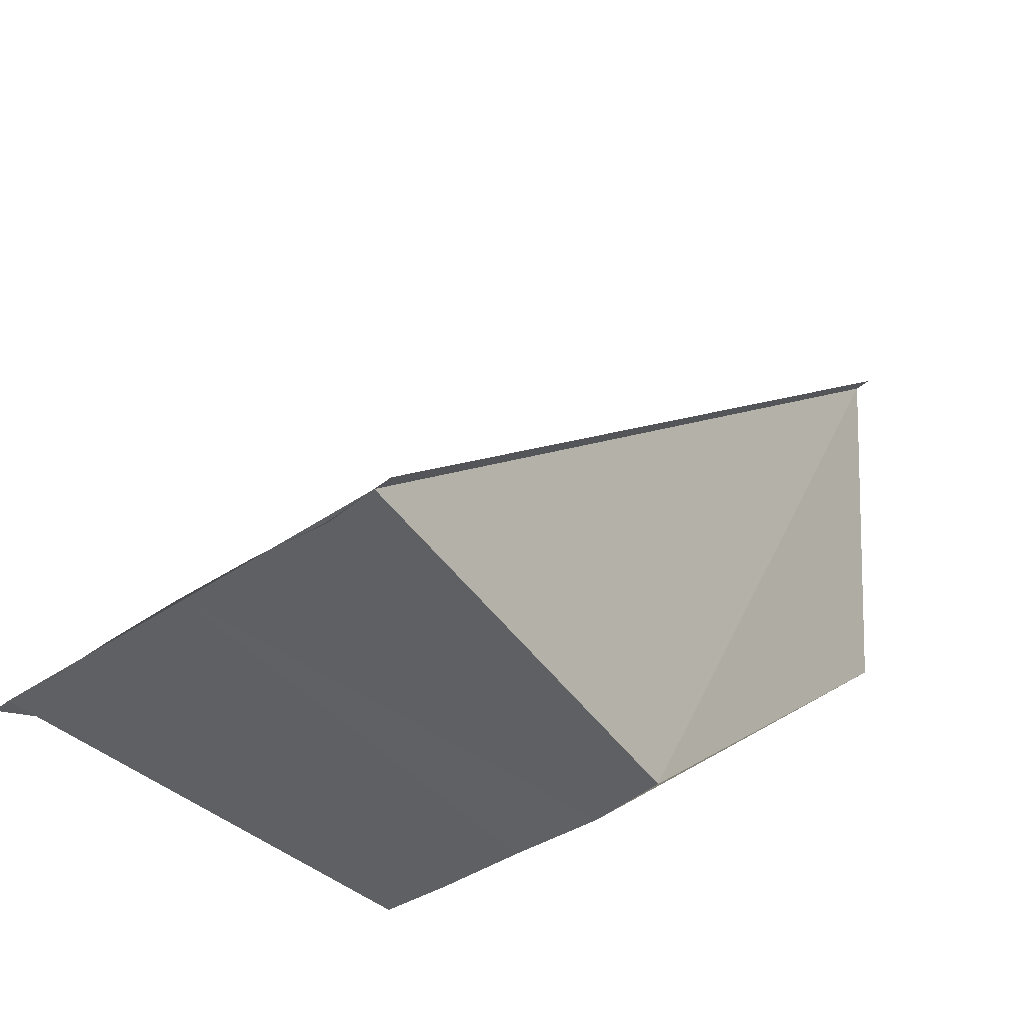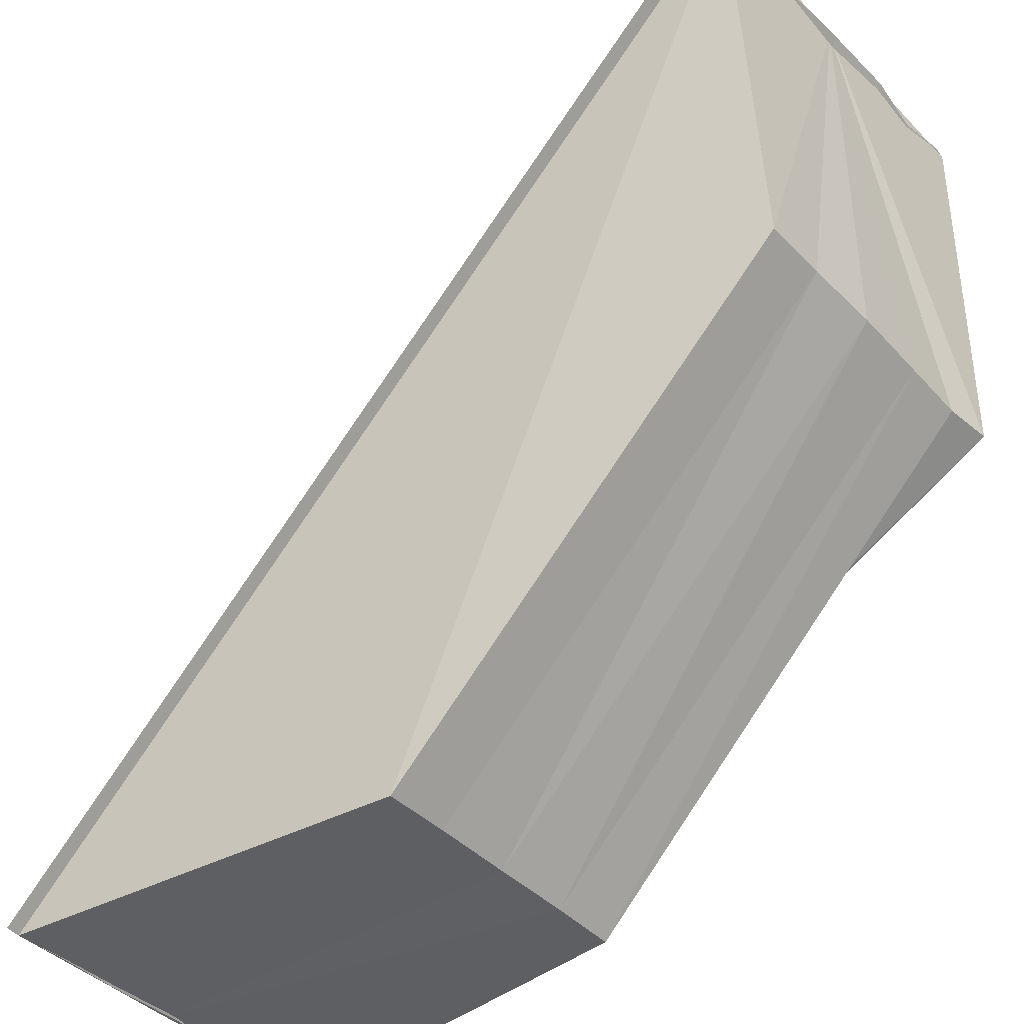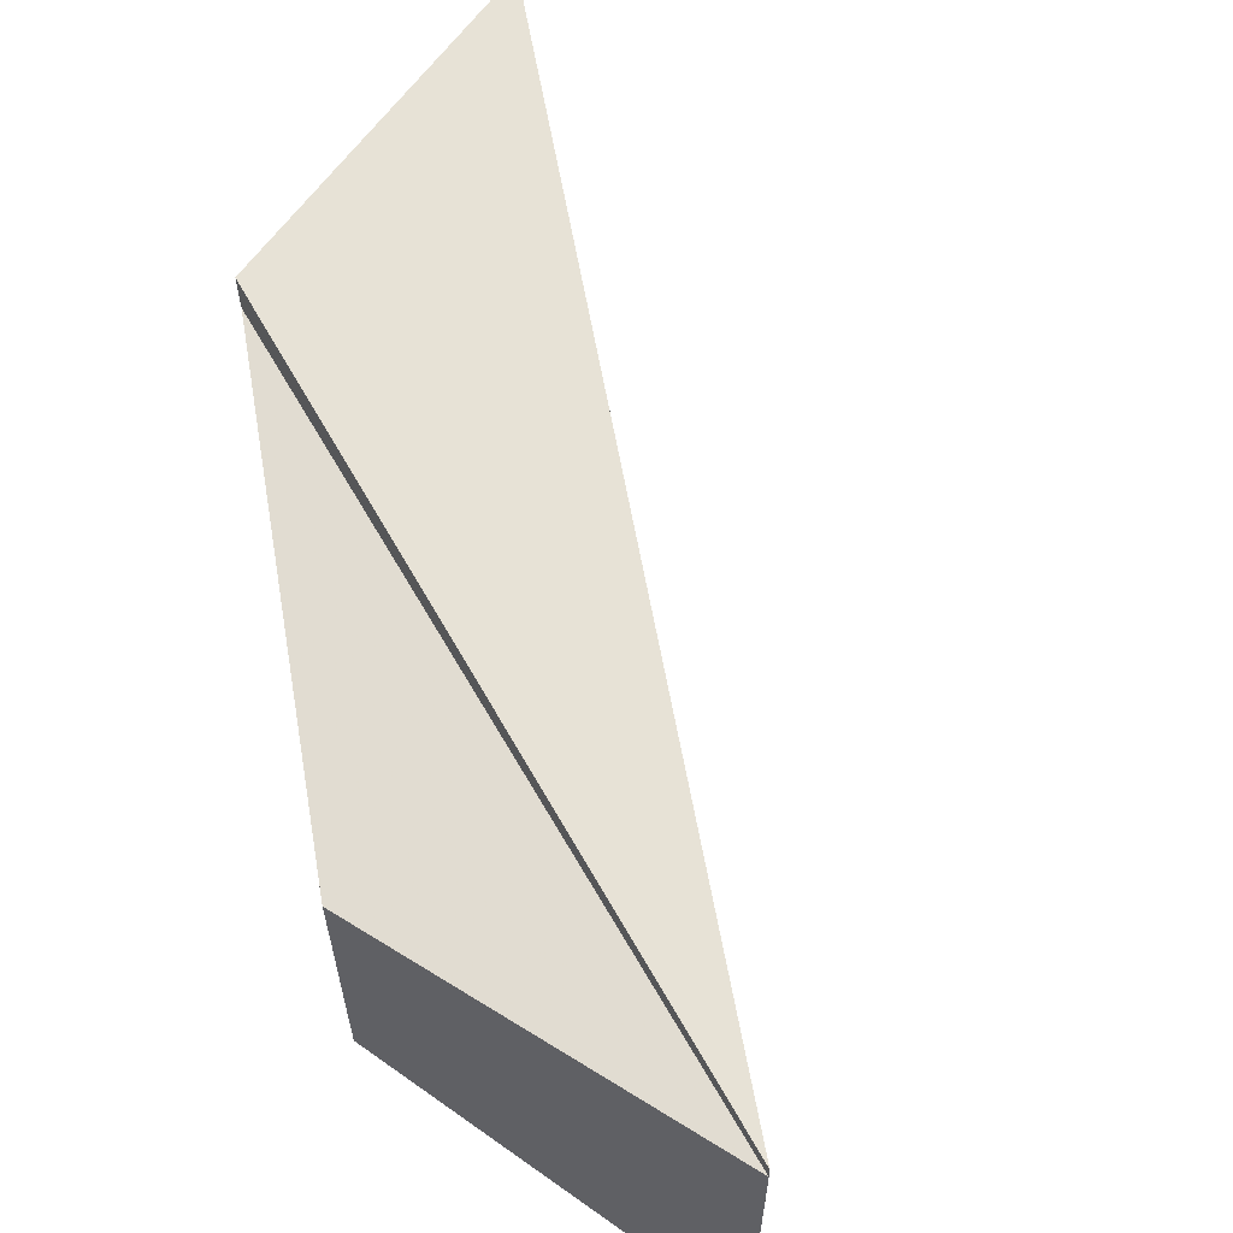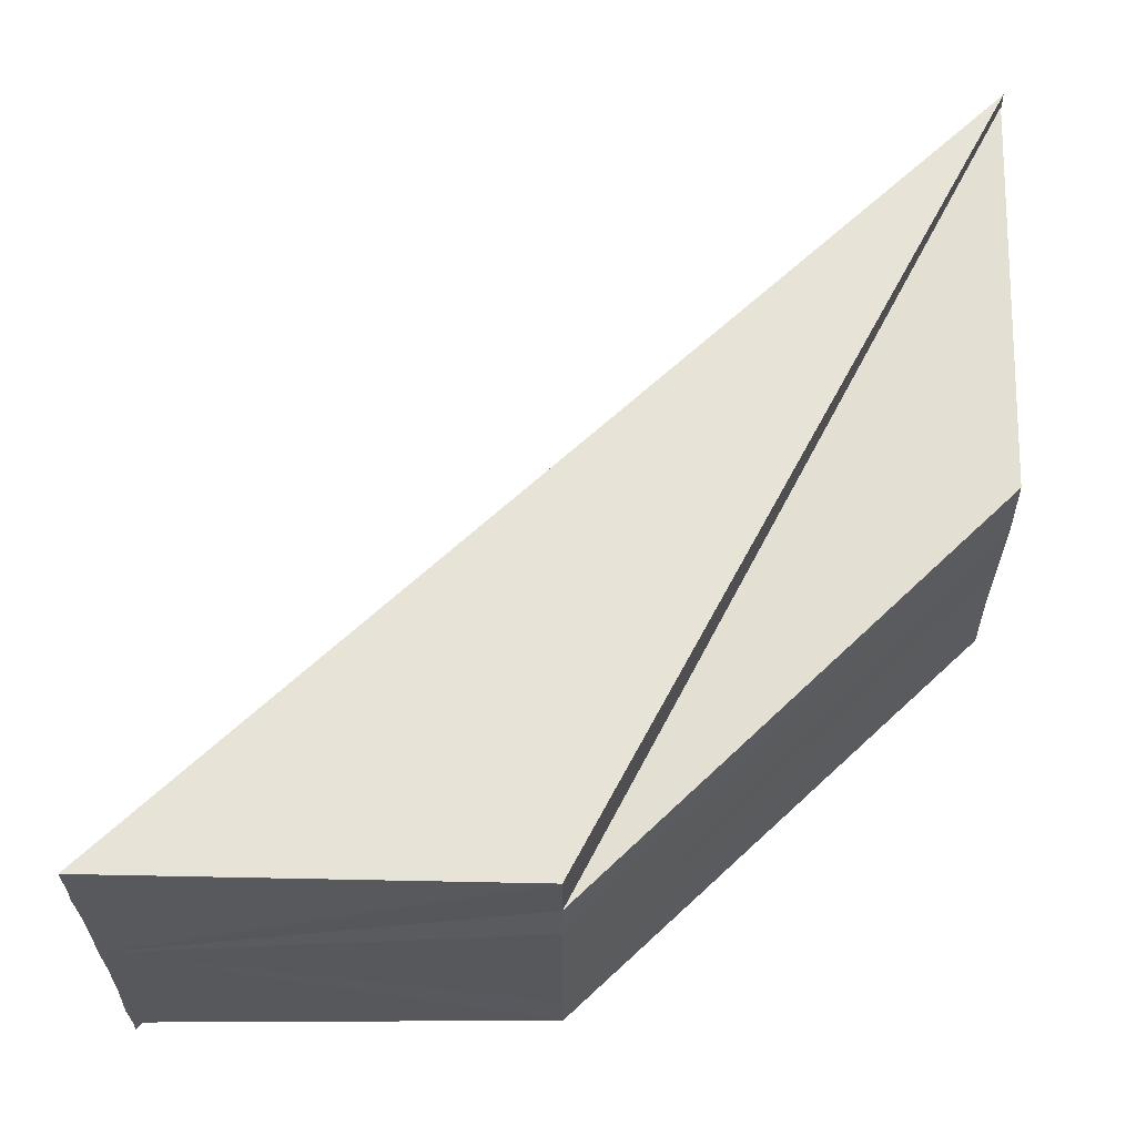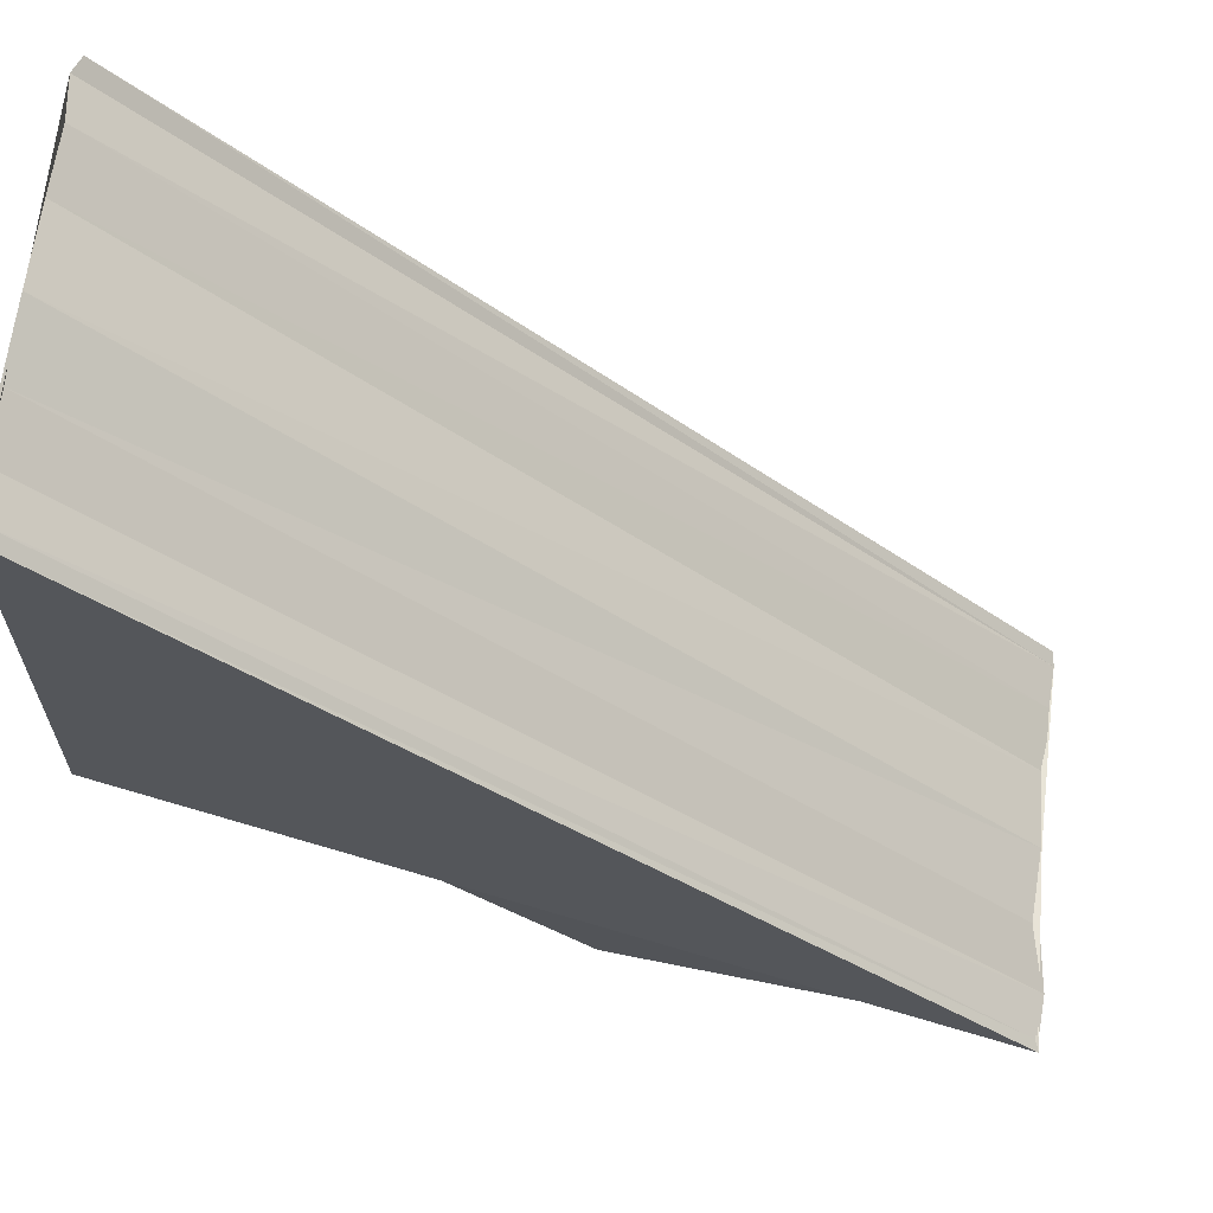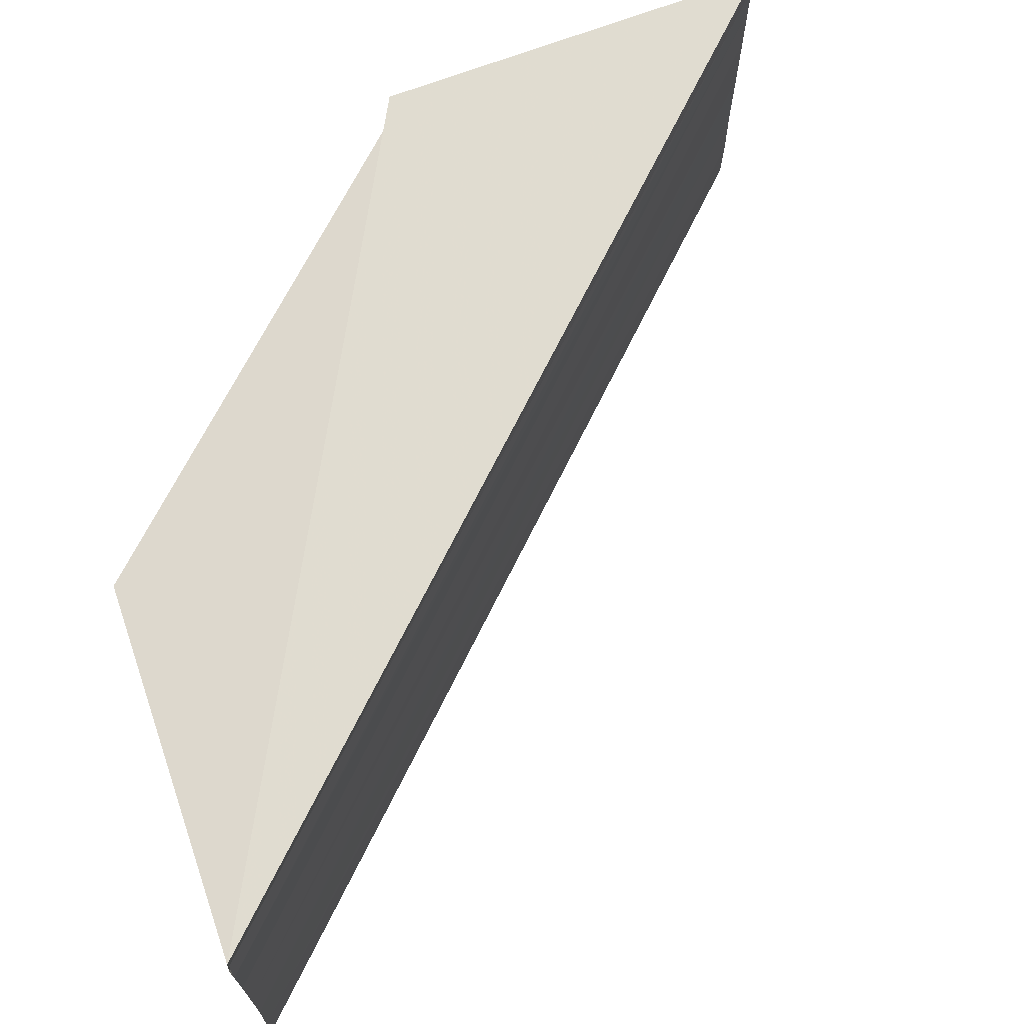
<metadata>
{"format":"obj","ext":"obj","renderer":"f3d","projection":"perspective","resolution":1024,"background":"white","views":[{"elev":-44.2,"azim":128.2,"up":"+Y"},{"elev":-40.9,"azim":-141.1,"up":"+Y"},{"elev":60.1,"azim":34.5,"up":"+Z"},{"elev":61.1,"azim":-89.2,"up":"+Z"},{"elev":61.9,"azim":5.6,"up":"+Y"},{"elev":68.9,"azim":71.4,"up":"+Z"}]}
</metadata>
<code>
o 28908
v 2227 1874 11.23
v 2227 1874 11.23
v 2227 1874 11.23
v 2227 1874 11.23
v 2227 1874 11.23
v 2227 1874 11.23
v 2227 1874 11.23
v 2227 1874 11.23
v 2227 1874 11.23
v 2227 1874 11.23
v 2227 1874 11.23
v 2227 1874 11.23
v 2227 1874 11.23
v 2227 1874 11.23
v 2227 1874 11.22
v 2227 1874 11.23
v 2227 1874 11.23
v 2227 1874 11.23
v 2227 1874 11.23
v 2227 1874 11.23
v 2227 1874 11.23
v 2227 1874 11.23
v 2227 1874 11.23
v 2227 1874 11.23
v 2227 1874 11.23
v 2227 1874 11.23
v 2227 1874 11.23
v 2227 1874 11.23
v 2227 1874 11.23
v 2227 1874 11.23
v 2227 1874 11.23
v 2227 1874 11.22
v 2227 1874 11.22
v 2227 1874 11.22
v 2227 1874 11.22
v 2227 1874 11.22
v 2227 1874 11.22
v 2227 1874 11.22
v 2227 1874 11.23
v 2227 1874 11.23
v 2227 1874 11.23
v 2227 1874 11.23
v 2227 1874 11.23
v 2227 1874 11.23
v 2227 1874 11.23
v 2227 1874 11.23
v 2227 1874 11.23
v 2227 1874 11.23
v 2227 1874 11.23
v 2227 1874 11.23
v 2227 1874 11.23
v 2227 1874 11.22
v 2227 1874 11.23
v 2227 1874 11.22
v 2227 1874 11.22
v 2227 1874 11.23
v 2227 1874 11.22
v 2227 1874 11.22
f 1 2 3
f 4 5 6
f 7 8 9
f 10 9 11
f 12 13 7
f 10 14 15
f 12 16 17
f 18 17 19
f 20 21 18
f 22 20 18
f 23 20 22
f 24 23 22
f 25 23 24
f 26 25 24
f 27 25 26
f 28 27 26
f 29 27 28
f 30 29 28
f 31 29 30
f 32 31 30
f 33 31 34
f 35 36 34
f 34 37 38
f 39 40 41
f 13 42 43
f 12 42 13
f 43 42 44
f 10 43 44
f 12 45 42
f 42 45 44
f 10 44 46
f 44 45 46
f 10 46 47
f 10 47 48
f 45 49 46
f 12 49 45
f 46 49 47
f 12 50 49
f 49 50 47
f 47 51 14
f 12 52 51
f 53 52 54
f 55 52 54
f 56 57 53
f 58 57 55

</code>
